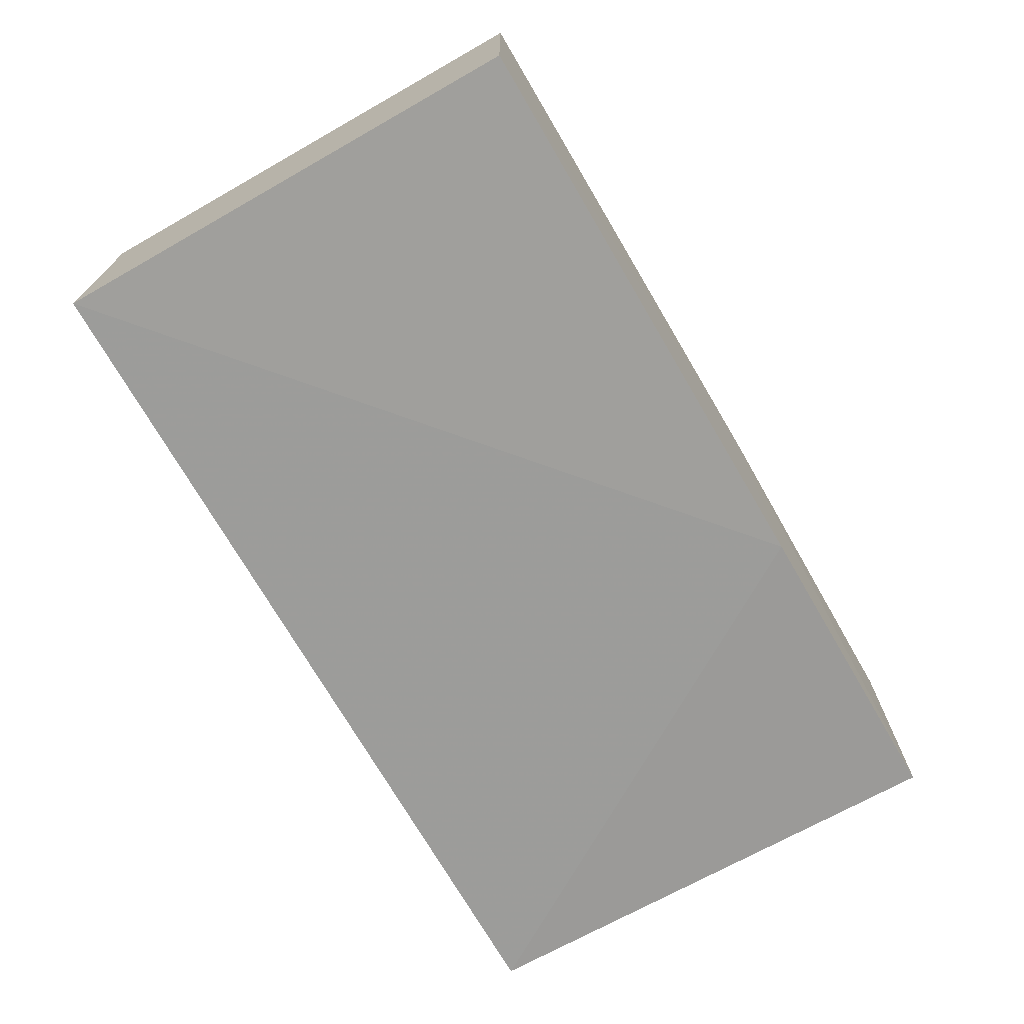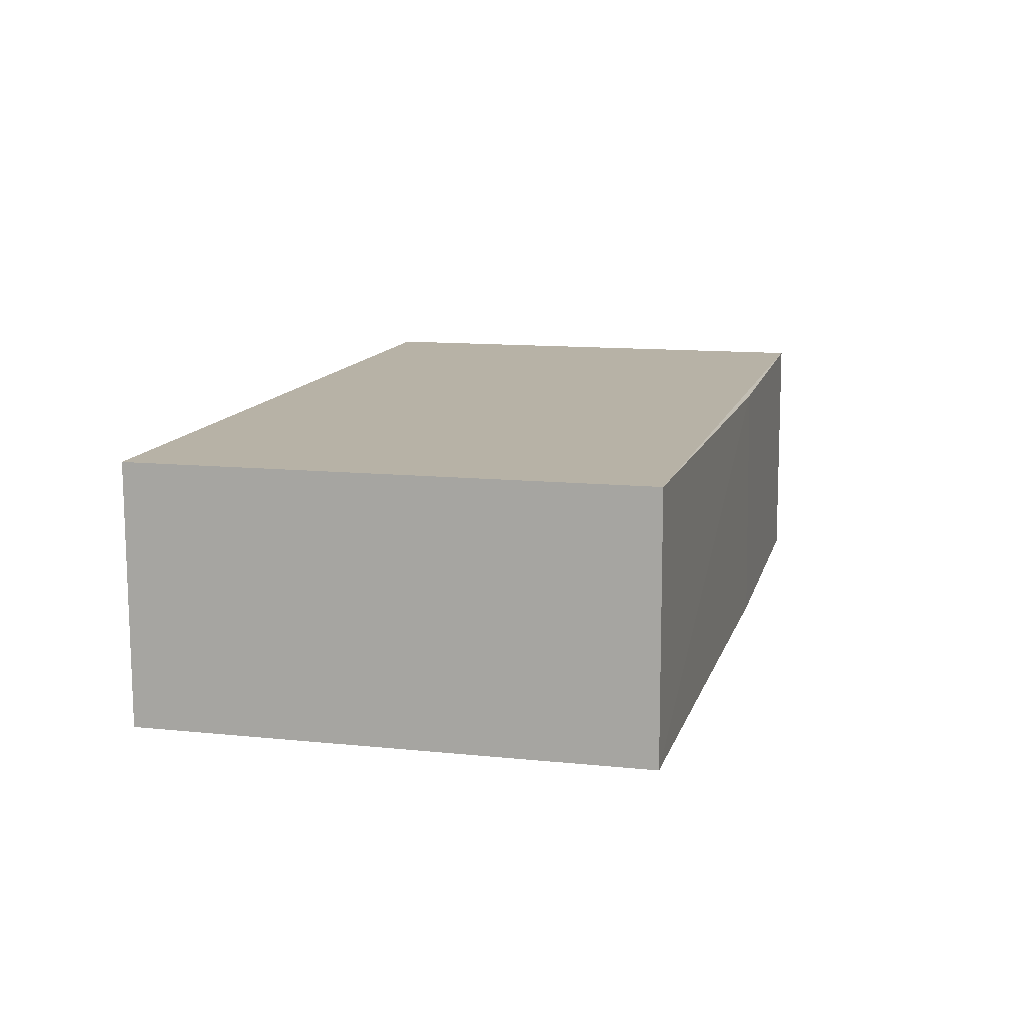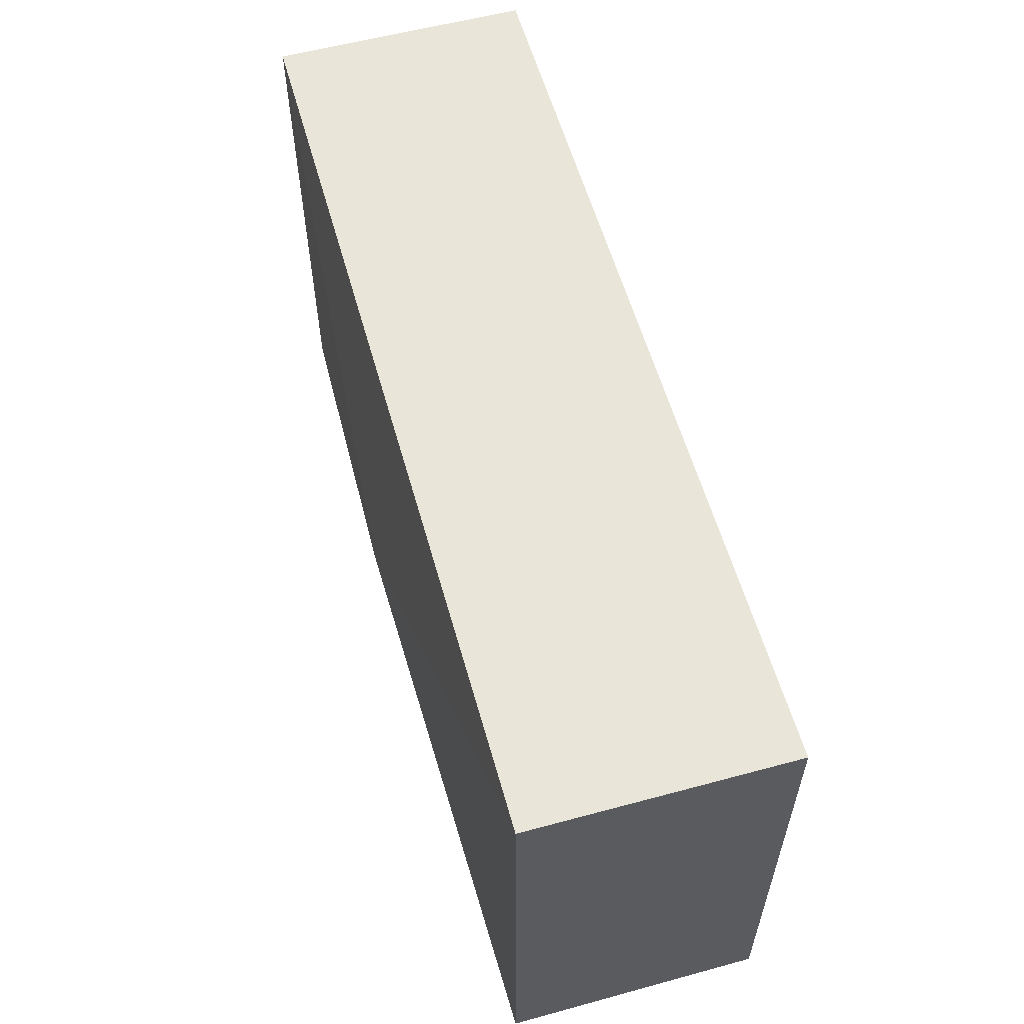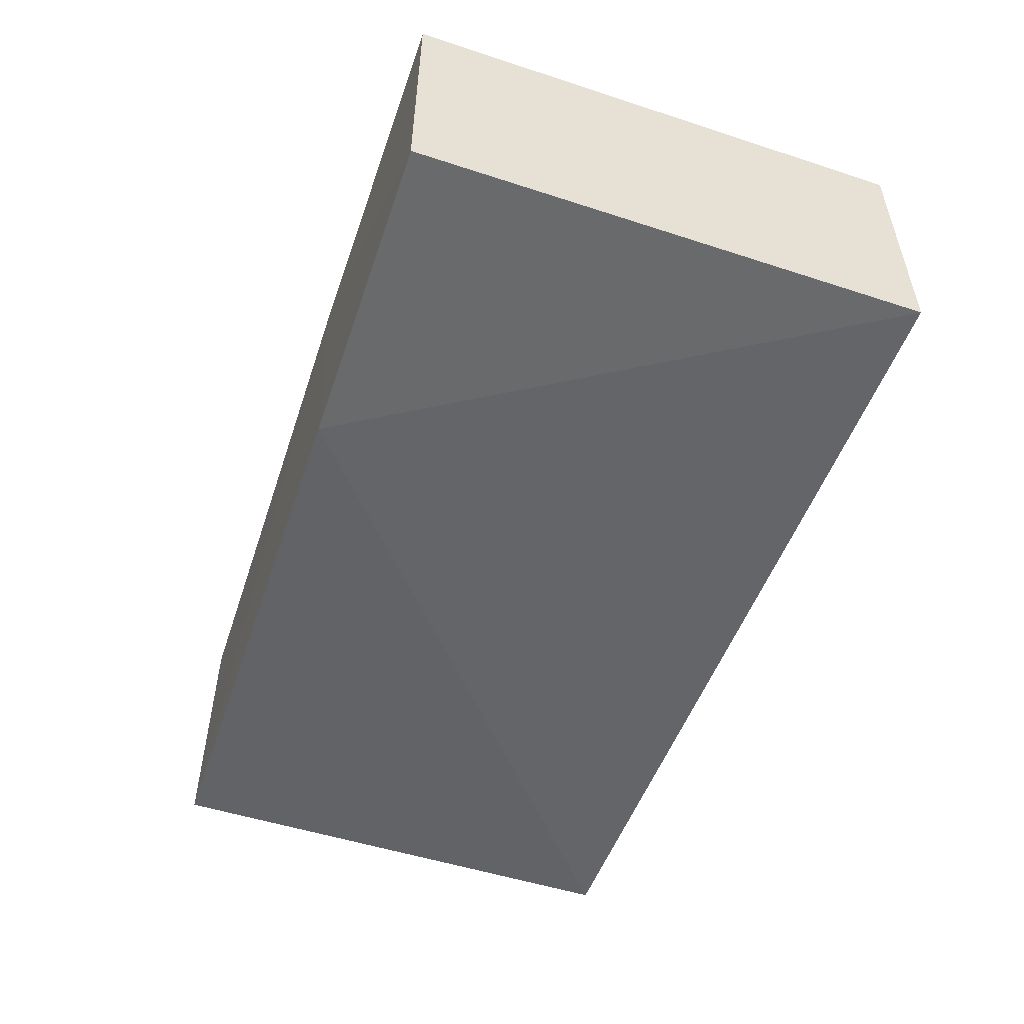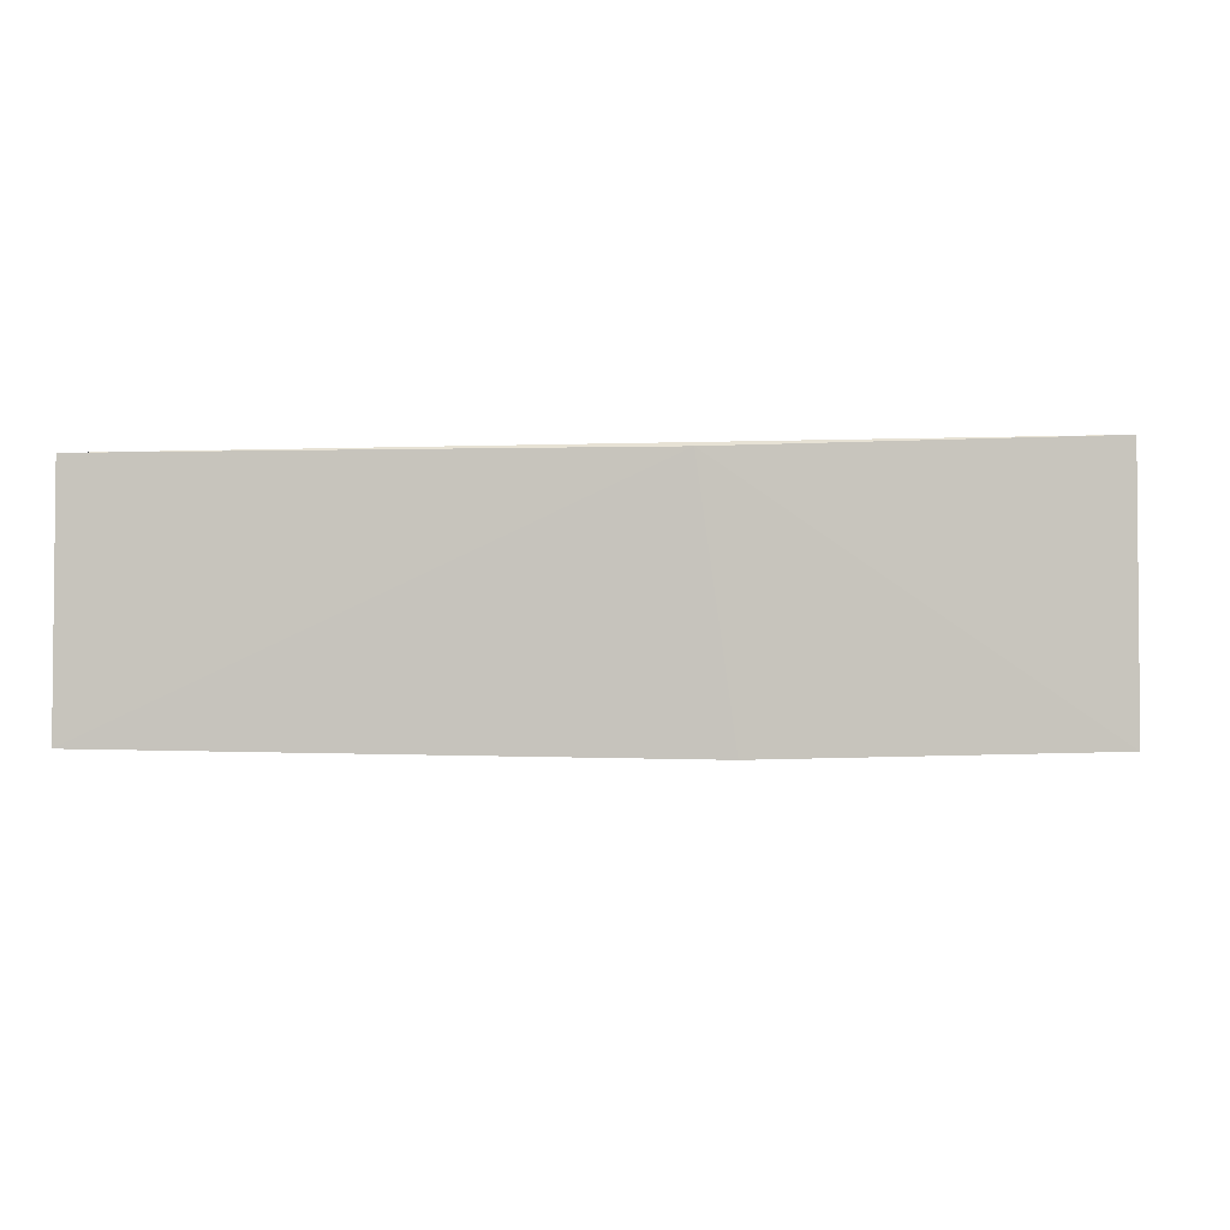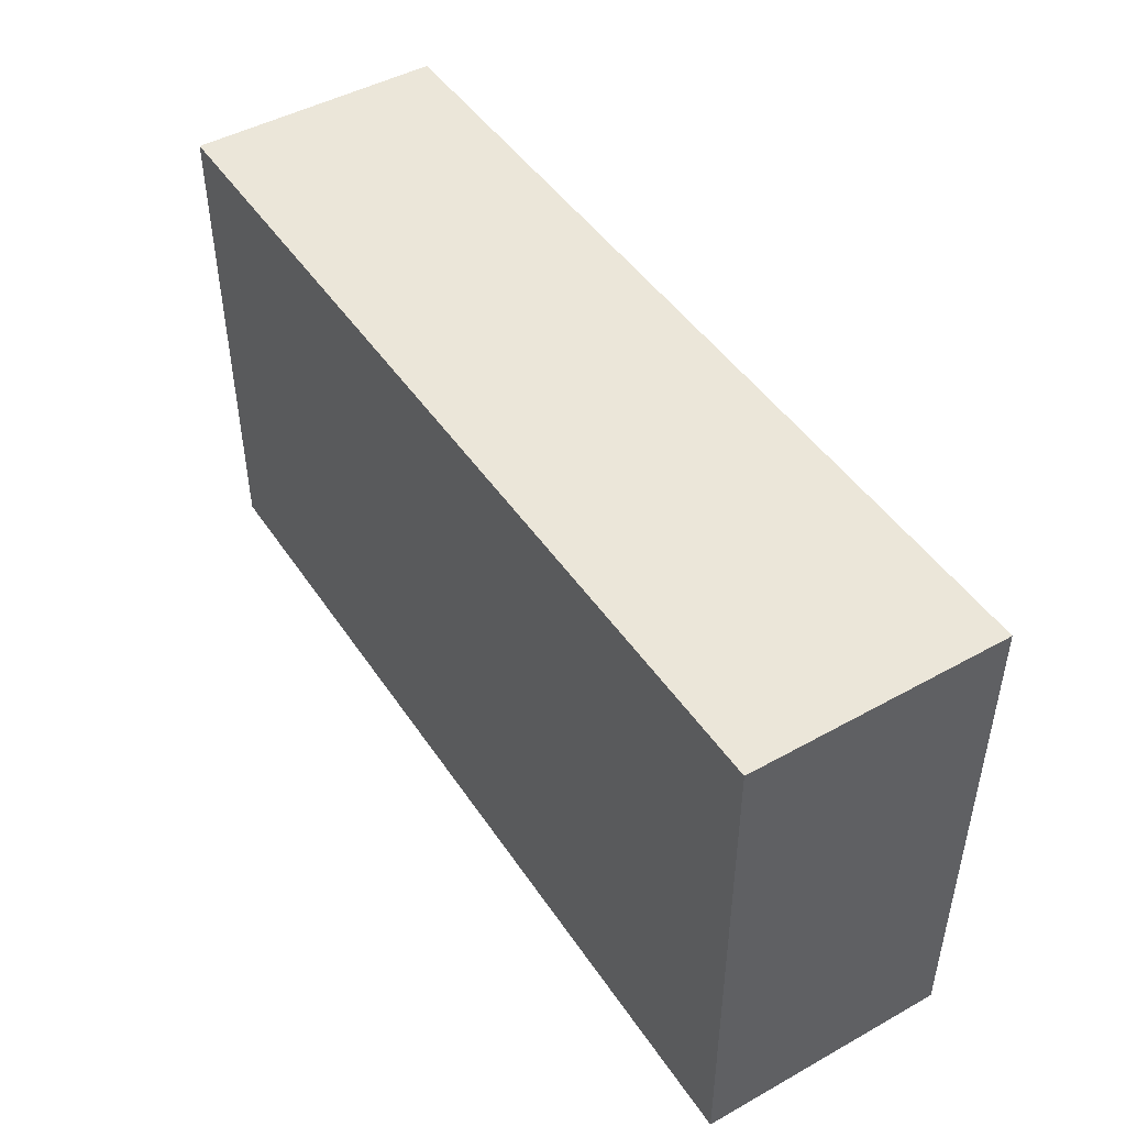
<metadata>
{"format":"obj","ext":"obj","renderer":"f3d","projection":"perspective","resolution":1024,"background":"white","views":[{"elev":-70.5,"azim":119.4,"up":"+Y"},{"elev":12.4,"azim":103.5,"up":"+Y"},{"elev":58.1,"azim":74.4,"up":"+Z"},{"elev":-51.6,"azim":-109.4,"up":"+Y"},{"elev":-2.7,"azim":-172.7,"up":"+Y"},{"elev":46.9,"azim":-122.3,"up":"+Z"}]}
</metadata>
<code>
v 0.03354 0.0002828 0.05084
v 0.03354 -0.02427 0.05084
v 0.03366 -0.02423 0.002589
v -0.05424 0.0002559 0.001261
v -0.05417 -0.02427 0.05084
v 0.03362 0.0003541 0.00266
v -0.05417 0.0002828 0.05084
v -0.02324 -0.02502 0.001563
v -0.05425 -0.02428 0.001139
v -0.0198 -7.004e-05 0.001504
f 1 2 3
f 5 2 1
f 6 1 3
f 7 5 1
f 7 6 4
f 7 1 6
f 8 3 2
f 8 2 5
f 9 8 5
f 9 7 4
f 9 5 7
f 10 6 3
f 10 3 8
f 10 4 6
f 10 9 4
f 10 8 9

</code>
